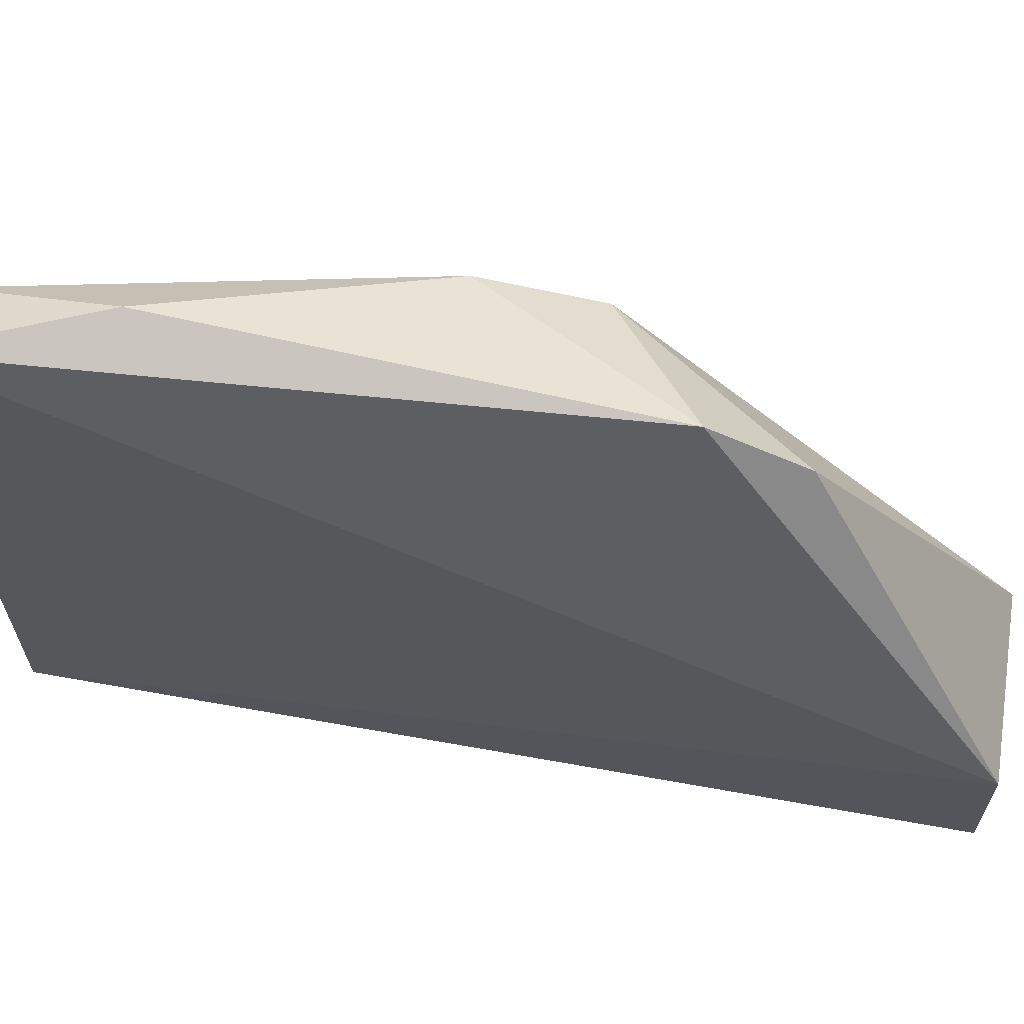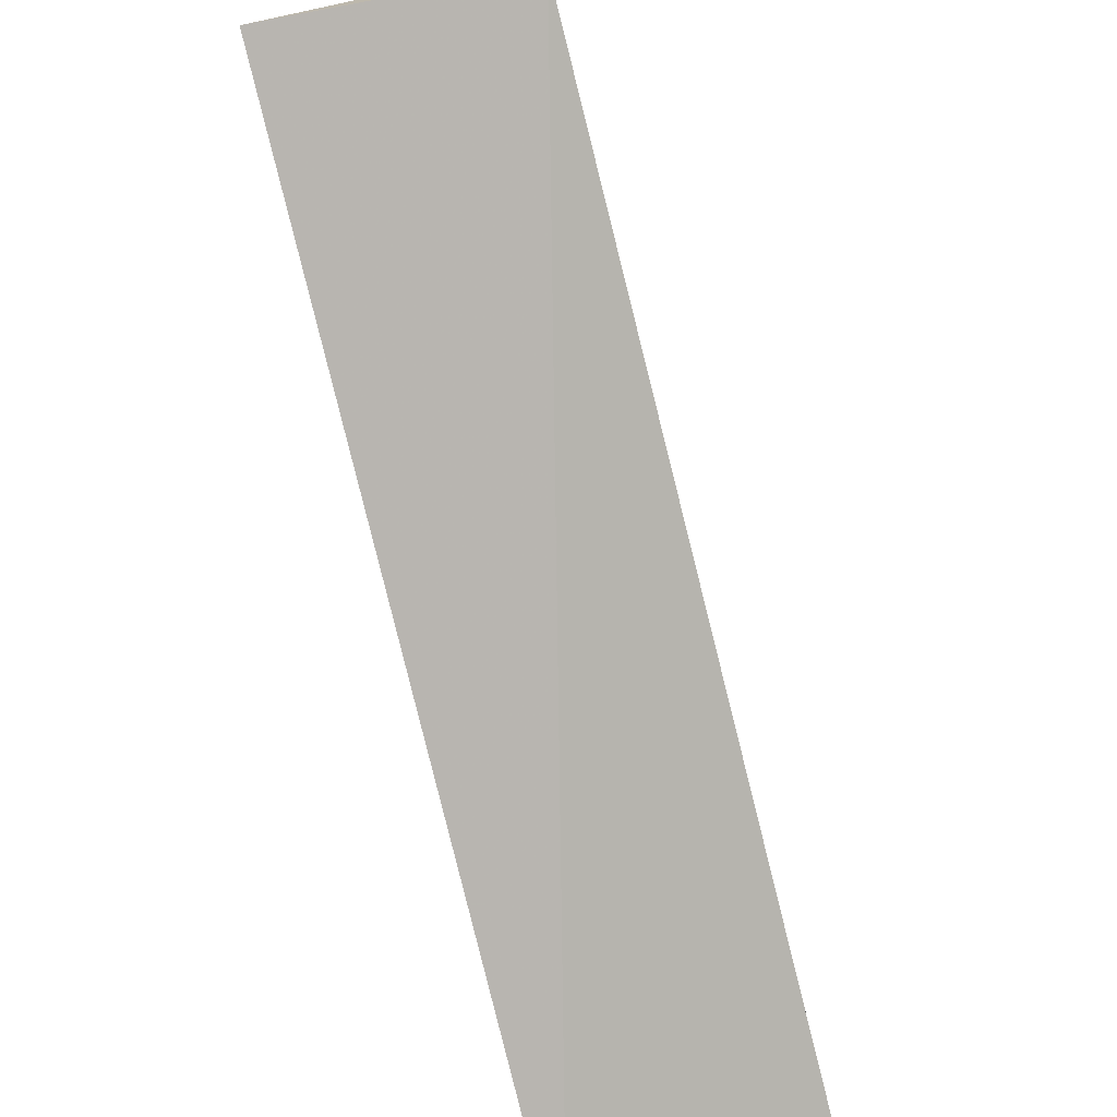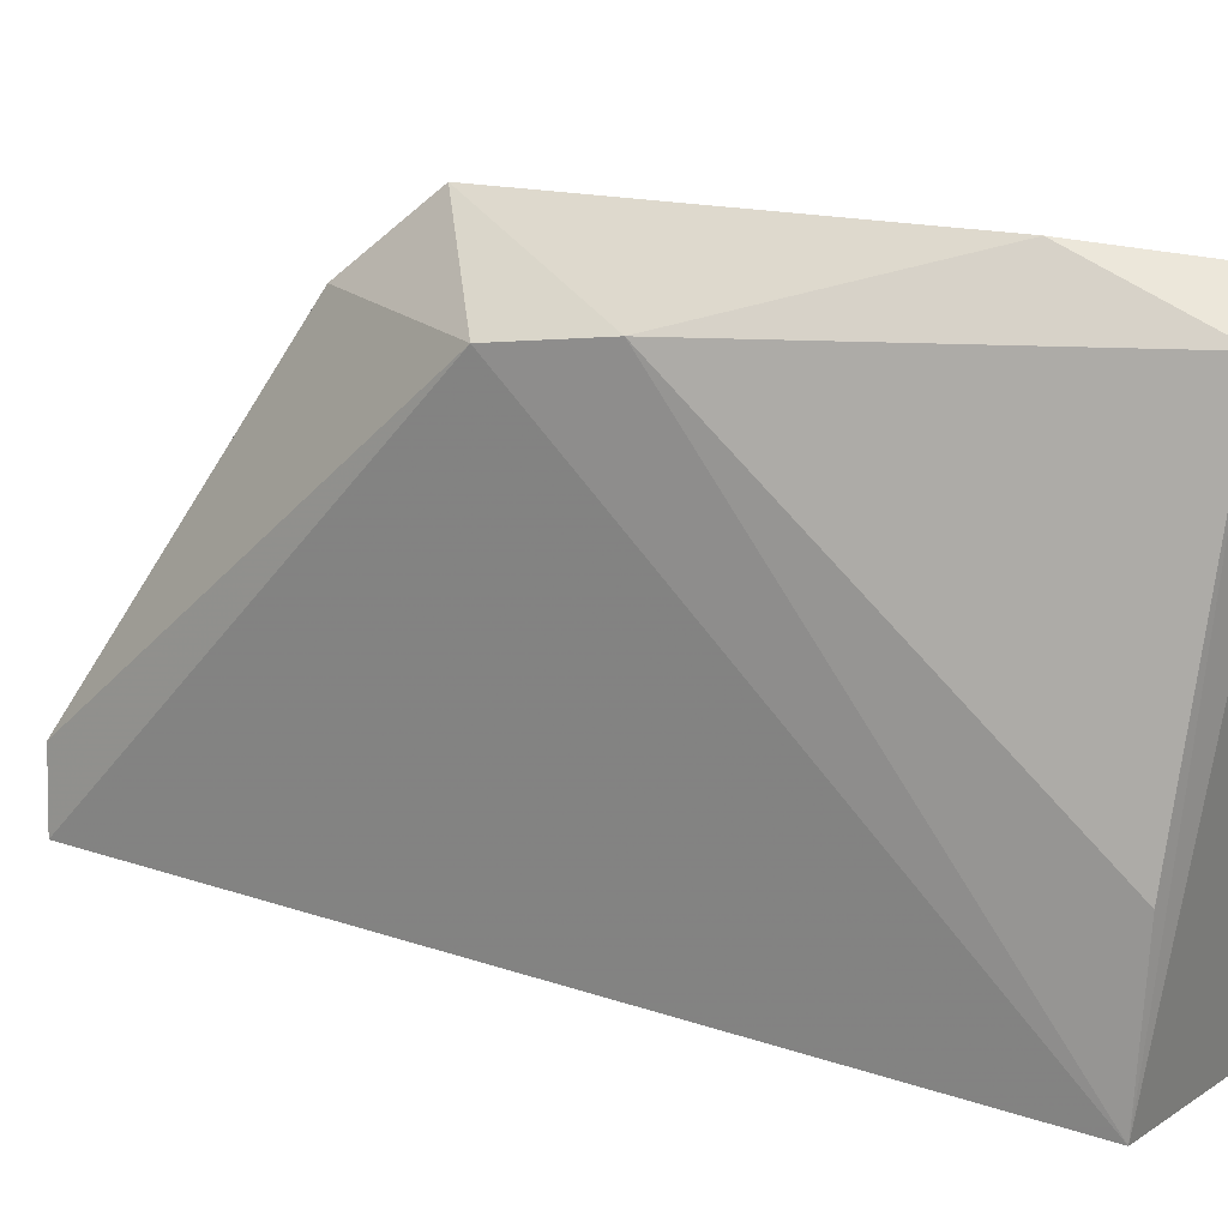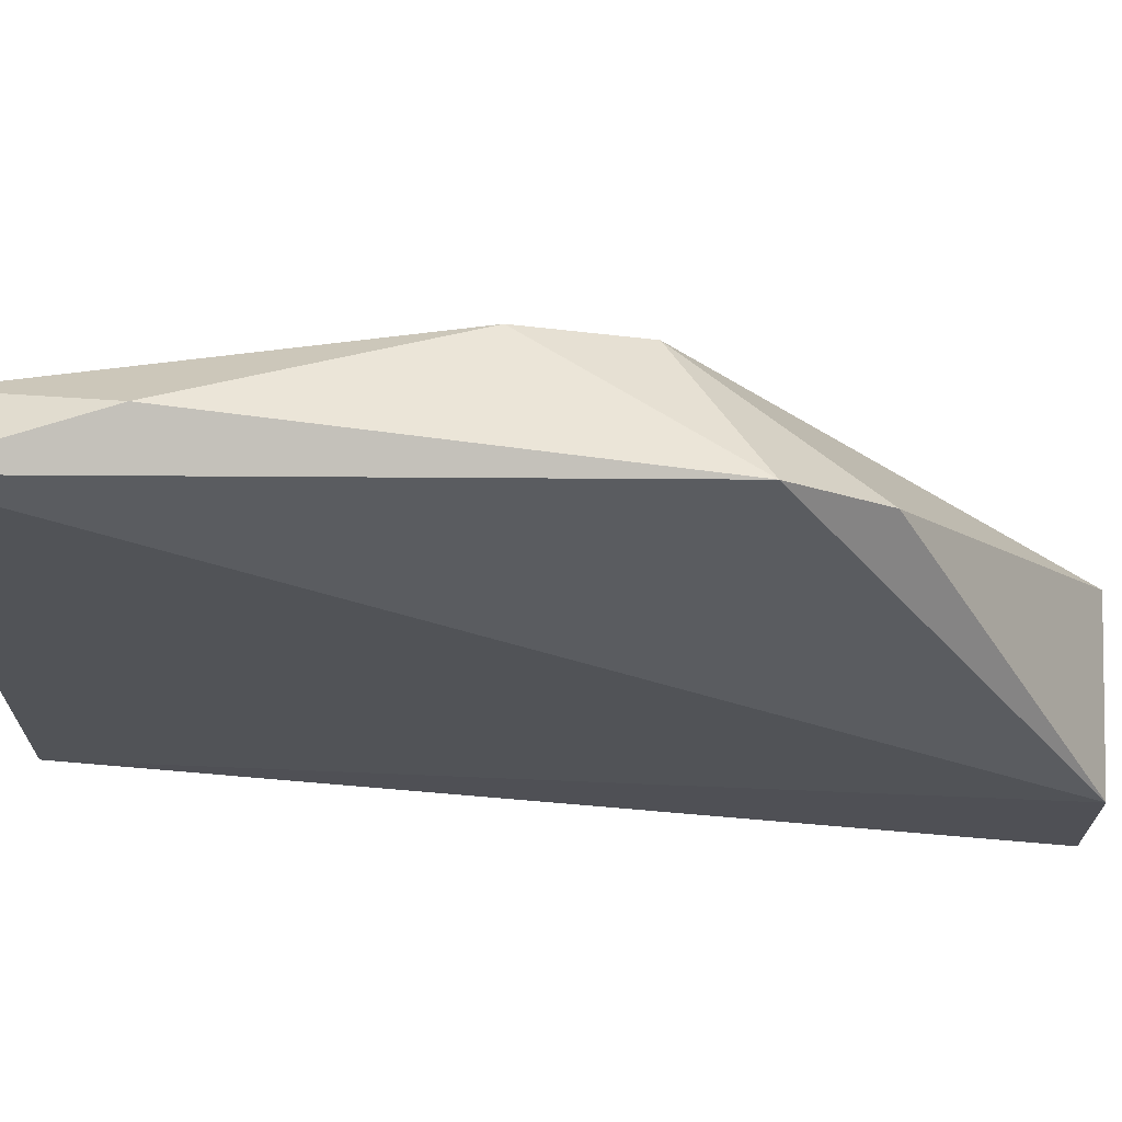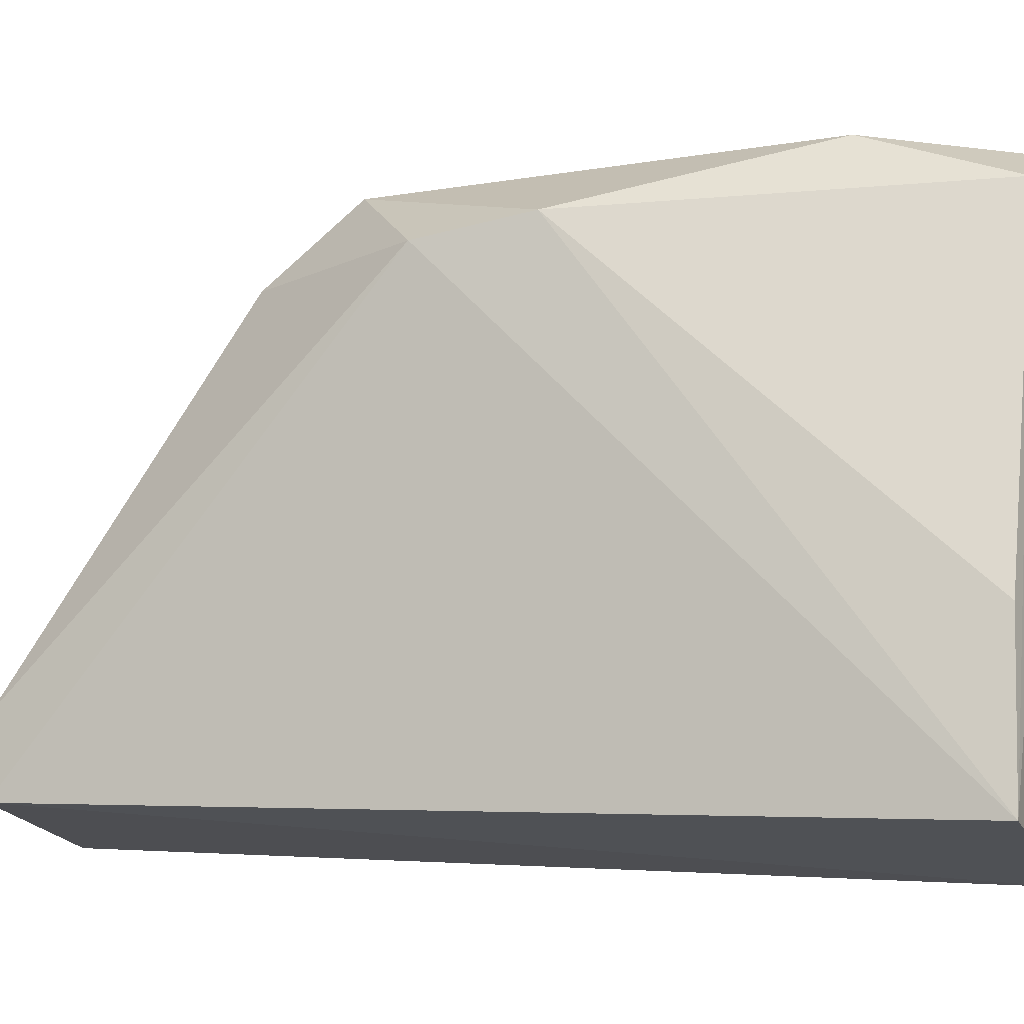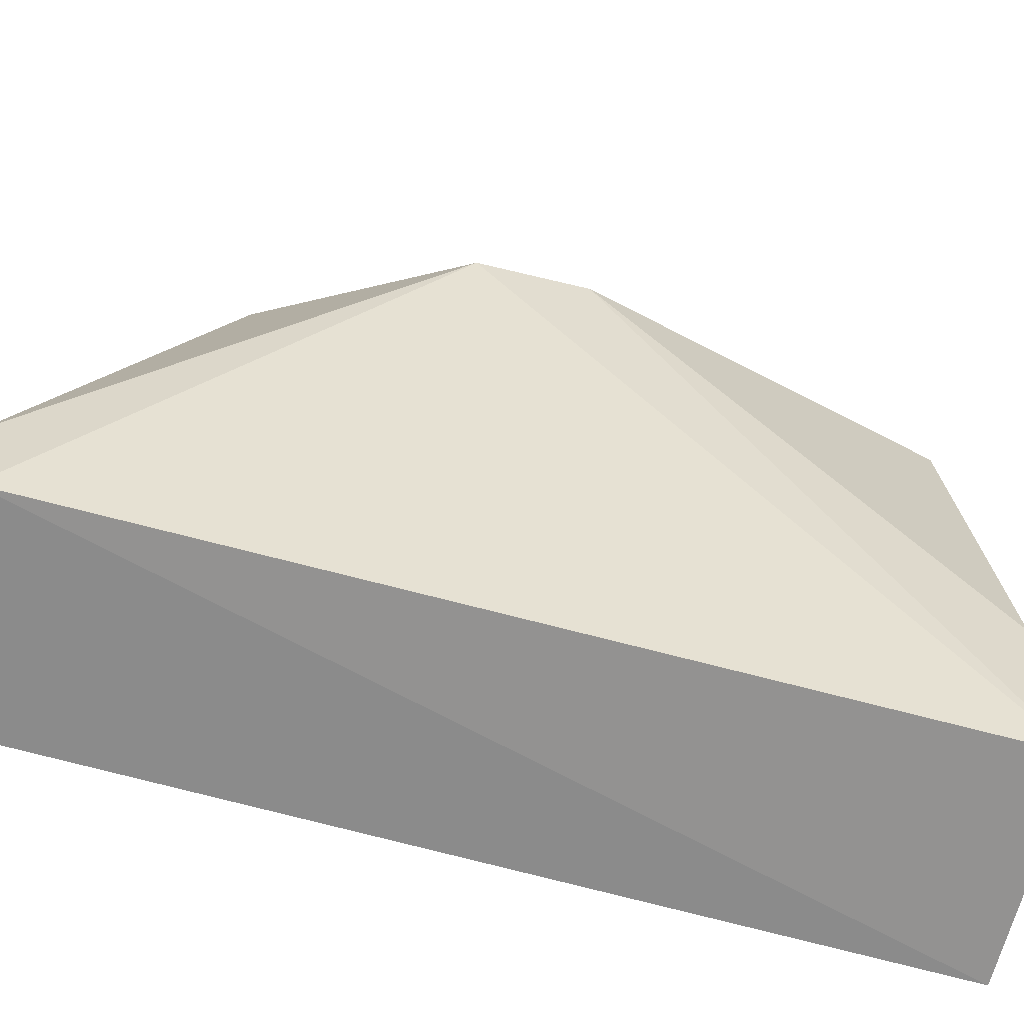
<metadata>
{"format":"obj","ext":"obj","renderer":"f3d","projection":"perspective","resolution":1024,"background":"white","views":[{"elev":63.9,"azim":-79.8,"up":"+Y"},{"elev":-77.5,"azim":13.1,"up":"+Y"},{"elev":25.6,"azim":116.5,"up":"+Y"},{"elev":68.0,"azim":-85.2,"up":"+Y"},{"elev":-3.6,"azim":107.3,"up":"+Y"},{"elev":-49.5,"azim":70.5,"up":"+Y"}]}
</metadata>
<code>
v 0.1439 0.01206 0.0525
v 0.1447 0.008163 0.05223
v 0.1438 0.03276 0.0277
v 0.1351 0.03538 0.007386
v 0.1346 0.005556 0.0527
v 0.1454 0.008176 0.008337
v 0.1442 0.03171 0.03323
v 0.1391 0.03392 0.008195
v 0.135 0.004885 0.007609
v 0.1377 0.03483 0.03762
v 0.1381 0.03627 0.01564
v 0.1442 0.01651 0.008503
v 0.1343 0.01295 0.0526
v 0.1388 0.03072 0.0421
f 5 2 1
f 7 1 2
f 7 6 3
f 7 2 6
f 8 6 4
f 9 4 6
f 9 6 2
f 9 2 5
f 10 7 3
f 11 8 4
f 11 3 8
f 11 10 3
f 11 4 10
f 12 8 3
f 12 3 6
f 12 6 8
f 13 9 5
f 13 4 9
f 13 10 4
f 13 5 1
f 14 1 7
f 14 7 10
f 14 13 1
f 14 10 13

</code>
